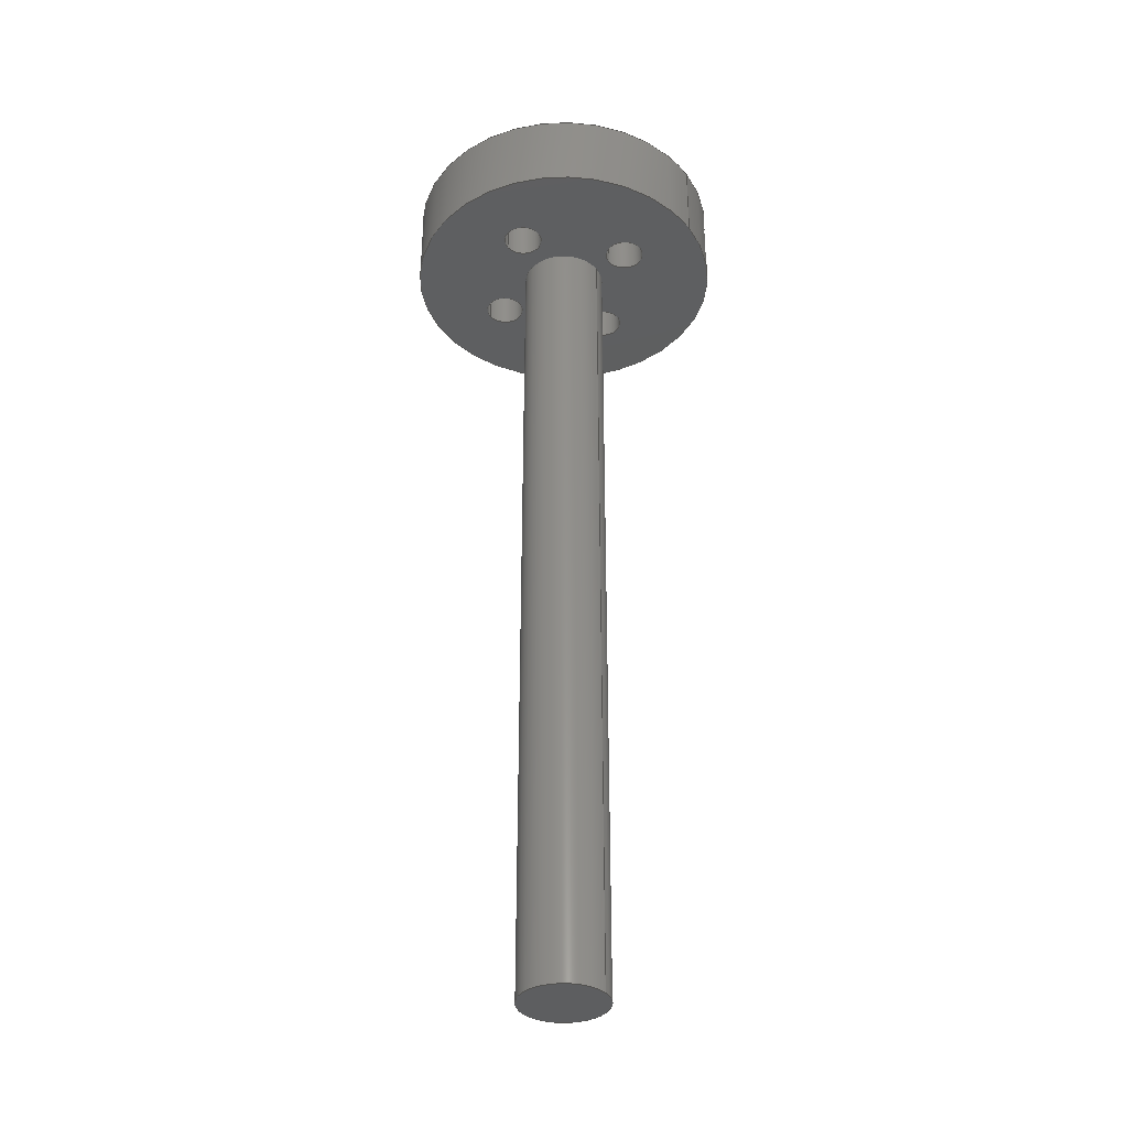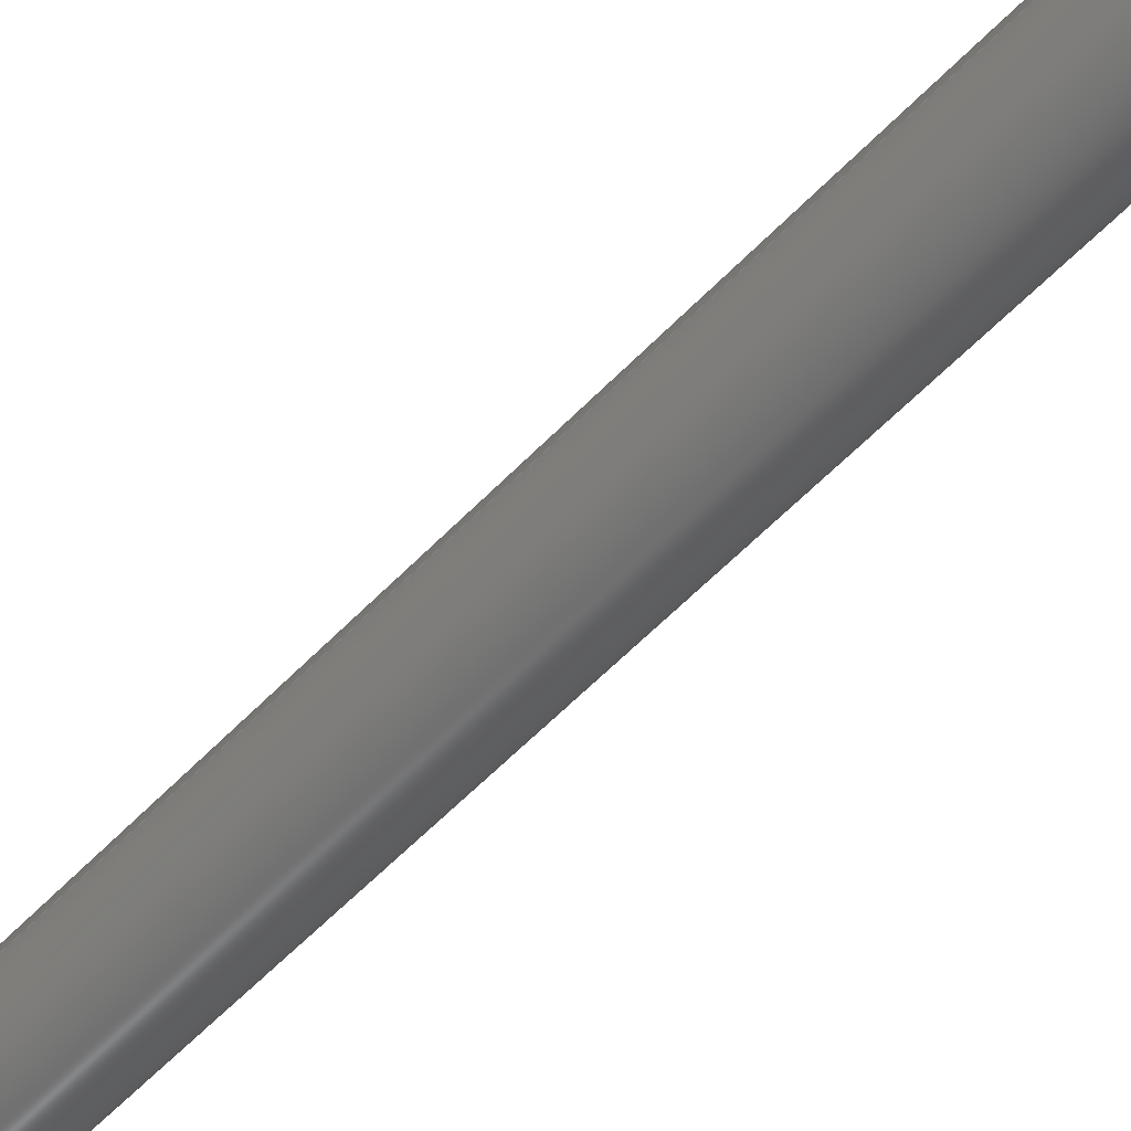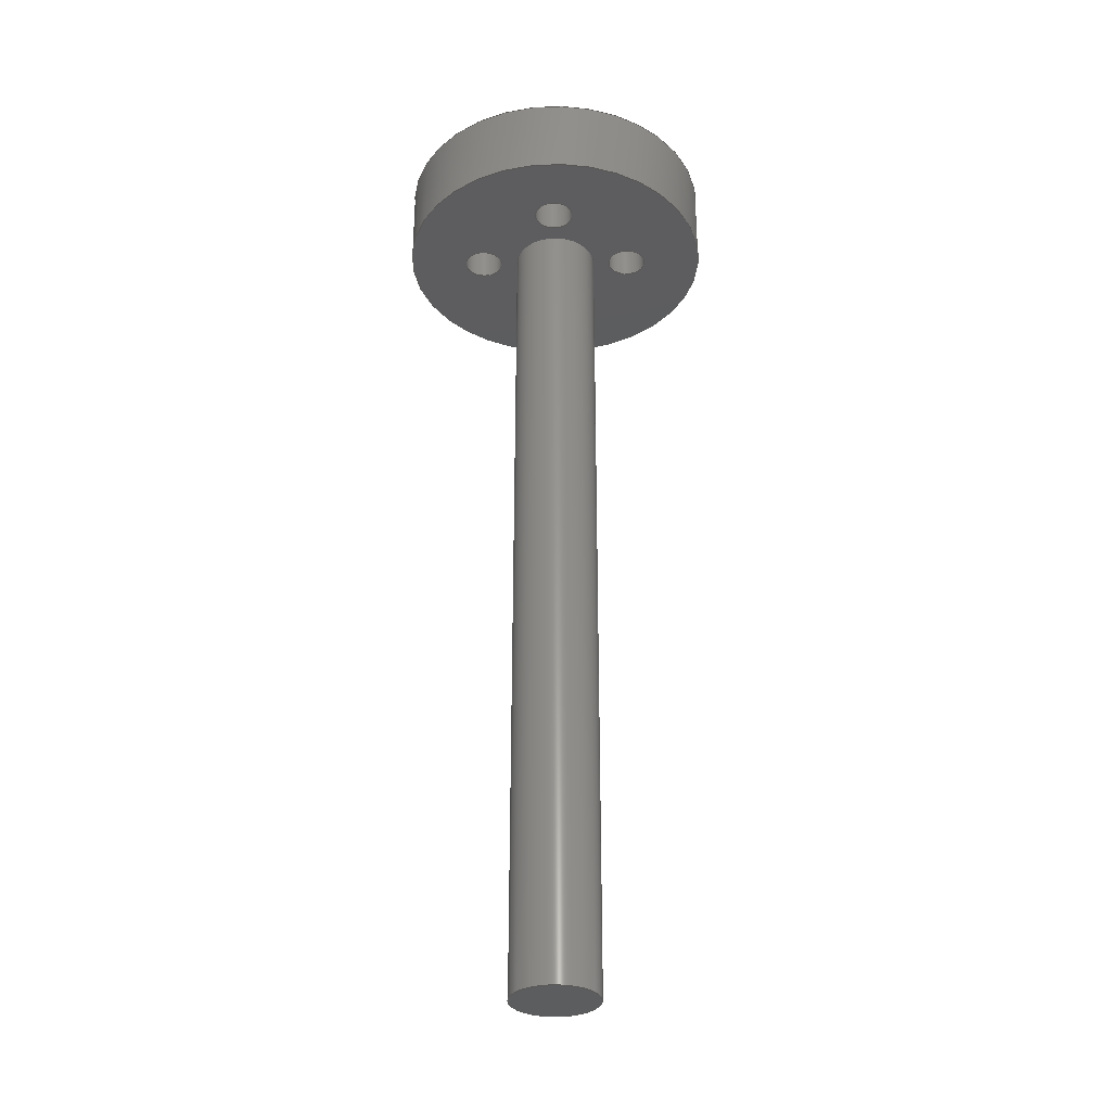
<metadata>
{"format":"iges","ext":"iges","renderer":"f3d","projection":"perspective","resolution":1024,"background":"white","views":[{"elev":-35.5,"azim":-147.9,"up":"+Z"},{"elev":-59.0,"azim":-43.4,"up":"+Y"},{"elev":-31.7,"azim":179.5,"up":"+Z"}]}
</metadata>
<code>

,,15HFusionComponent,13H2 ΦΟΡΕΣ ,7Hunknown,7Hunknown,32,38,7,99,15,G
,1,2,2HMM,1,0.08,15H2.025e+07,0.01,1e+04,7Hunknown,7Hunknown,11,
0,;
     186       1                                                00000000
     186            -123       1       0                               0
     514       2                                                00010000
     514                       1       1                               0
     510       3                                                00010000
     510            -123       1       1                               0
     510       4                                                00010000
     510            -123       1       1                               0
     510       5                                                00010000
     510            -123       1       1                               0
     510       6                                                00010000
     510            -123       1       1                               0
     510       7                                                00010000
     510            -123       1       1                               0
     510       8                                                00010000
     510            -123       1       1                               0
     510       9                                                00010000
     510            -123       1       1                               0
     510      10                                                00010000
     510            -123       1       1                               0
     510      11                                                00010000
     510            -123       1       1                               0
     508      12                                                00010000
     508                       1       1                               0
     508      13                                                00010000
     508                       1       1                               0
     508      14                                                00010000
     508                       1       1                               0
     508      15                                                00010000
     508                       1       1                               0
     508      16                                                00010000
     508                       1       1                               0
     508      17                                                00010000
     508                       1       1                               0
     508      18                                                00010000
     508                       1       1                               0
     508      19                                                00010000
     508                       1       1                               0
     508      20                                                00010000
     508                       1       1                               0
     508      21                                                00010000
     508                       1       1                               0
     508      22                                                00010000
     508                       1       1                               0
     508      23                                                00010000
     508                       1       1                               0
     508      24                                                00010000
     508                       1       1                               0
     508      25                                                00010000
     508                       1       1                               0
     508      26                                                00010000
     508                       1       1                               0
     508      27                                                00010000
     508                       1       1                               0
     508      28                                                00010000
     508                       1       1                               0
     508      29                                                00010000
     508                       2       1                               0
     126      31                                                00010000
     126       0              16       0                               0
     126      47                                                00010000
     126       0              16       0                               0
     126      63                                                00010000
     126       0              16       0                               0
     126      79                                                00010000
     126       0              16       0                               0
     126      95                                                00010000
     126       0              16       0                               0
     126     111                                                00010000
     126       0              10       0                               0
     126     121                                                00010000
     126       0              10       0                               0
     126     131                                                00010000
     126       0              10       0                               0
     126     141                                                00010000
     126       0              10       0                               0
     126     151                                                00010000
     126       0               5       0                               0
     126     156                                                00010000
     126       0              16       0                               0
     126     172                                                00010000
     126       0               5       0                               0
     126     177                                                00010000
     126       0              16       0                               0
     126     193                                                00010000
     126       0               5       0                               0
     126     198                                                00010000
     126       0              16       0                               0
     126     214                                                00010000
     126       0               5       0                               0
     126     219                                                00010000
     126       0              16       0                               0
     126     235                                                00010000
     126       0               5       0                               0
     126     240                                                00010000
     126       0              15       0                               0
     126     255                                                00010000
     126       0               5       0                               0
     128     260                                                00010000
     128       0    -123       9       0                               0
     128     269                                                00010000
     128       0    -123       9       0                               0
     128     278                                                00010000
     128       0    -123      27       0                               0
     128     305                                                00010000
     128       0    -123      27       0                               0
     128     332                                                00010000
     128       0    -123      27       0                               0
     128     359                                                00010000
     128       0    -123      27       0                               0
     128     386                                                00010000
     128       0    -123      28       0                               0
     128     414                                                00010000
     128       0    -123       9       0                               0
     128     423                                                00010000
     128       0    -123      27       0                               0
     502     450                                                00010000
     502                      14       1                               0
     504     464                                                00010001
     504                       6       1                               0
     406     470                                                00000000
     406                       1      15                               0
     314     471                                                00000200
     314                       2       0                               0
     314     473                                                00000200
     314                       2       0                               0
186,3,1,0,0,1,121;                                                     1
514,9,5,1,7,1,9,1,11,1,13,1,15,1,17,1,19,1,21,1;                       3
510,99,6,1,23,25,27,29,31,33;                                          5
510,101,1,1,35;                                                        7
510,103,1,1,37;                                                        9
510,105,1,1,39;                                                       11
510,107,1,1,41;                                                       13
510,109,1,1,43;                                                       15
510,111,1,1,45;                                                       17
510,113,5,1,47,49,51,53,55;                                           19
510,115,1,1,57;                                                       21
508,1,0,119,1,0,0;                                                    23
508,1,0,119,2,0,0;                                                    25
508,1,0,119,3,0,0;                                                    27
508,1,0,119,4,0,0;                                                    29
508,1,0,119,5,0,0;                                                    31
508,2,0,119,6,0,0,0,119,7,0,0;                                        33
508,2,0,119,8,1,0,0,119,9,1,0;                                        35
508,4,0,119,2,1,0,0,119,10,1,0,0,119,11,0,0,0,119,10,0,0;             37
508,4,0,119,3,1,0,0,119,12,1,0,0,119,13,0,0,0,119,12,0,0;             39
508,4,0,119,4,1,0,0,119,14,1,0,0,119,15,0,0,0,119,14,0,0;             41
508,4,0,119,5,1,0,0,119,16,1,0,0,119,17,0,0,0,119,16,0,0;             43
508,4,0,119,1,1,0,0,119,18,1,0,0,119,19,0,0,0,119,18,0,0;             45
508,1,0,119,19,1,0;                                                   47
508,1,0,119,11,1,0;                                                   49
508,1,0,119,13,1,0;                                                   51
508,1,0,119,15,1,0;                                                   53
508,1,0,119,17,1,0;                                                   55
508,6,0,119,8,0,0,0,119,9,0,0,0,119,20,1,0,0,119,7,1,0,0,119,6,       57
1,0,0,119,20,0,0;                                                     57
126,8,2,0,1,0,0,-3.142,-3.142,                  59
-3.142,-1.571,-1.571,                  59
-1.332D-15,-1.332D-15,1.571,          59
1.571,3.142,3.142,                    59
3.142,1,0.7071,1,0.7071,1,         59
0.7071,1,0.7071,1,-347.4,           59
175,-42.45,-347.4,                 59
165,-42.45,-337.4,                 59
165,-42.45,-327.4,                 59
165,-42.45,-327.4,                 59
175,-42.45,-327.4,                 59
185,-42.45,-337.4,                 59
185,-42.45,-347.4,                 59
185,-42.45,-347.4,                 59
175,-42.45,-3.142,                 59
3.142,0,0,0;                                            59
126,8,2,0,1,0,0,-3.142,-3.142,                    61
-3.142,-1.571,-1.571,                   61
-5.773D-15,-5.773D-15,1.571,         61
1.571,3.142,3.142,                   61
3.142,1,0.7071,1,0.7071,1,        61
0.7071,1,0.7071,1,-341.2,           61
175.1,-42.45,-341.2,                  61
173.9,-42.45,-342.4,                  61
173.9,-42.45,-343.7,                  61
173.9,-42.45,-343.7,                  61
175.1,-42.45,-343.7,                  61
176.4,-42.45,-342.4,                  61
176.4,-42.45,-341.2,                  61
176.4,-42.45,-341.2,                  61
175.1,-42.45,-3.142,                  61
3.142,0,0,0;                                            61
126,8,2,0,1,0,0,-3.142,-3.142,                    63
-3.142,-1.571,-1.571,                   63
-5.773D-15,-5.773D-15,1.571,         63
1.571,3.142,3.142,                   63
3.142,1,0.7071,1,0.7071,1,        63
0.7071,1,0.7071,1,-336,          63
180,-42.45,-336,                 63
178.7,-42.45,-337.3,                 63
178.7,-42.45,-338.5,                 63
178.7,-42.45,-338.5,                 63
180,-42.45,-338.5,                 63
181.2,-42.45,-337.3,                 63
181.2,-42.45,-336,                 63
181.2,-42.45,-336,                 63
180,-42.45,-3.142,                  63
3.142,0,0,0;                                            63
126,8,2,0,1,0,0,-3.142,-3.142,                  65
-3.142,-1.571,-1.571,                65
2.265D-14,2.265D-14,1.571,           65
1.571,3.142,3.142,                   65
3.142,1,0.7071,1,0.7071,1,        65
0.7071,1,0.7071,1,-336.3,          65
170,-42.45,-336.3,                 65
168.7,-42.45,-337.6,                 65
168.7,-42.45,-338.8,                 65
168.7,-42.45,-338.8,                 65
170,-42.45,-338.8,                 65
171.2,-42.45,-337.6,                 65
171.2,-42.45,-336.3,                 65
171.2,-42.45,-336.3,                 65
170,-42.45,-3.142,                 65
3.142,0,0,0;                                            65
126,8,2,0,1,0,0,-3.142,-3.142,                  67
-3.142,-1.571,-1.571,                67
2.265D-14,2.265D-14,1.571,           67
1.571,3.142,3.142,                   67
3.142,1,0.7071,1,0.7071,1,        67
0.7071,1,0.7071,1,-331.2,          67
174.8,-42.45,-331.2,                 67
173.6,-42.45,-332.4,                 67
173.6,-42.45,-333.7,                 67
173.6,-42.45,-333.7,                 67
174.8,-42.45,-333.7,                 67
176.1,-42.45,-332.4,                 67
176.1,-42.45,-331.2,                 67
176.1,-42.45,-331.2,                 67
174.8,-42.45,-3.142,                 67
3.142,0,0,0;                                            67
126,4,2,0,0,0,0,-6.903,-6.903,                  69
-6.903,-5.332,-5.332,                69
-3.762,-3.762,-3.762,1,             69
0.7071,1,0.7071,1,-334.8,          69
175,-42.45,-334.8,                 69
172.3,-42.45,-337.4,                 69
172.3,-42.45,-340.1,                 69
172.3,-42.45,-340.1,                 69
175,-42.45,-6.903,                 69
-3.762,0,0,0;                                           69
126,4,2,0,0,0,0,-3.762,-3.762,                  71
-3.762,-2.191,-2.191,                71
-0.6201,-0.6201,-0.6201,1,          71
0.7071,1,0.7071,1,-340.1,          71
175,-42.45,-340.1,                 71
177.6,-42.45,-337.4,                 71
177.6,-42.45,-334.8,                 71
177.6,-42.45,-334.8,                 71
175,-42.45,-3.762,                 71
-0.6201,0,0,0;                                          71
126,4,2,0,0,0,0,0.6201,0.6201,                  73
0.6201,2.191,2.191,                  73
3.762,3.762,3.762,1,                73
0.7071,1,0.7071,1,-334.8,          73
175,-95.85,-334.8,                 73
172.3,-95.85,-337.4,                 73
172.3,-95.85,-340.1,                 73
172.3,-95.85,-340.1,                 73
175,-95.85,0.6201,                 73
3.762,0,0,0;                                            73
126,4,2,0,0,0,0,3.762,3.762,                    75
3.762,5.332,5.332,                   75
6.903,6.903,6.903,1,                75
0.7071,1,0.7071,1,-340.1,          75
175,-95.85,-340.1,                 75
177.6,-95.85,-337.4,                 75
177.6,-95.85,-334.8,                 75
177.6,-95.85,-334.8,                 75
175,-95.85,3.762,                  75
6.903,0,0,0;                                            75
126,1,1,0,0,1,0,1.6,1.6,                    77
5.76,5.76,1,1,-341.2,             77
175.1,-42.45,-341.2,                  77
175.1,-37.25,1.6,                  77
5.76,0,0,0;                                            77
126,8,2,0,1,0,0,-3.142,-3.142,                    79
-3.142,-1.571,-1.571,                   79
-5.773D-15,-5.773D-15,1.571,         79
1.571,3.142,3.142,                   79
3.142,1,0.7071,1,0.7071,1,        79
0.7071,1,0.7071,1,-341.2,           79
175.1,-37.25,-341.2,                  79
173.9,-37.25,-342.4,                  79
173.9,-37.25,-343.7,                  79
173.9,-37.25,-343.7,                  79
175.1,-37.25,-343.7,                  79
176.4,-37.25,-342.4,                  79
176.4,-37.25,-341.2,                  79
176.4,-37.25,-341.2,                  79
175.1,-37.25,-3.142,                  79
3.142,0,0,0;                                            79
126,1,1,0,0,1,0,1.6,1.6,                    81
5.76,5.76,1,1,-336,            81
180,-42.45,-336,                 81
180,-37.25,1.6,                  81
5.76,0,0,0;                                            81
126,8,2,0,1,0,0,-3.142,-3.142,                    83
-3.142,-1.571,-1.571,                   83
-5.773D-15,-5.773D-15,1.571,         83
1.571,3.142,3.142,                   83
3.142,1,0.7071,1,0.7071,1,        83
0.7071,1,0.7071,1,-336,          83
180,-37.25,-336,                 83
178.7,-37.25,-337.3,                 83
178.7,-37.25,-338.5,                 83
178.7,-37.25,-338.5,                 83
180,-37.25,-338.5,                 83
181.2,-37.25,-337.3,                 83
181.2,-37.25,-336,                 83
181.2,-37.25,-336,                 83
180,-37.25,-3.142,                  83
3.142,0,0,0;                                            83
126,1,1,0,0,1,0,1.6,1.6,                      85
5.76,5.76,1,1,-336.3,            85
170,-42.45,-336.3,                 85
170,-37.25,1.6,                   85
5.76,0,0,0;                                            85
126,8,2,0,1,0,0,-3.142,-3.142,                    87
-3.142,-1.571,-1.571,                   87
-5.773D-15,-5.773D-15,1.571,         87
1.571,3.142,3.142,                   87
3.142,1,0.7071,1,0.7071,1,        87
0.7071,1,0.7071,1,-336.3,          87
170,-37.25,-336.3,                 87
168.7,-37.25,-337.6,                 87
168.7,-37.25,-338.8,                 87
168.7,-37.25,-338.8,                 87
170,-37.25,-338.8,                 87
171.2,-37.25,-337.6,                 87
171.2,-37.25,-336.3,                 87
171.2,-37.25,-336.3,                 87
170,-37.25,-3.142,                  87
3.142,0,0,0;                                            87
126,1,1,0,0,1,0,1.6,1.6,                      89
5.76,5.76,1,1,-331.2,            89
174.8,-42.45,-331.2,                 89
174.8,-37.25,1.6,                   89
5.76,0,0,0;                                            89
126,8,2,0,1,0,0,-3.142,-3.142,                    91
-3.142,-1.571,-1.571,                   91
-5.773D-15,-5.773D-15,1.571,         91
1.571,3.142,3.142,                   91
3.142,1,0.7071,1,0.7071,1,        91
0.7071,1,0.7071,1,-331.2,          91
174.8,-37.25,-331.2,                 91
173.6,-37.25,-332.4,                 91
173.6,-37.25,-333.7,                 91
173.6,-37.25,-333.7,                 91
174.8,-37.25,-333.7,                 91
176.1,-37.25,-332.4,                 91
176.1,-37.25,-331.2,                 91
176.1,-37.25,-331.2,                 91
174.8,-37.25,-3.142,                  91
3.142,0,0,0;                                            91
126,1,1,0,0,1,0,-0.52,-0.52,                93
1.535D-15,1.535D-15,1,1,                      93
-347.4,175,-42.45,                 93
-347.4,175,-37.25,                 93
-0.52,1.535D-15,0,0,0;                     93
126,8,2,0,1,0,0,-3.142,-3.142,                  95
-3.142,-1.571,-1.571,0,0,            95
1.571,1.571,3.142,                     95
3.142,3.142,1,0.7071,1,             95
0.7071,1,0.7071,1,0.7071,1,          95
-347.4,175,-37.25,                 95
-347.4,165,-37.25,                 95
-337.4,165,-37.25,                 95
-327.4,165,-37.25,                 95
-327.4,175,-37.25,                 95
-327.4,185,-37.25,                 95
-337.4,185,-37.25,                 95
-347.4,185,-37.25,                 95
-347.4,175,-37.25,                 95
-3.142,3.142,0,0,0;                          95
126,1,1,0,0,1,0,-13.26,-13.26,                  97
6.855,6.855,1,1,-340.1,            97
175,-95.85,-340.1,                 97
175,-42.45,-13.26,                 97
6.855,0,0,0;                                            97
128,1,1,1,1,0,0,1,0,0,-0.5566,-0.5566,          99
0.5566,0.5566,-0.05556,              99
-0.05556,1.058,1.058,1,1,1,       99
1,-347.4,185,-42.45,              99
-327.4,185,-42.45,                 99
-347.4,165,-42.45,                 99
-327.4,165,-42.45,                 99
-0.5566,0.5566,-0.05556,             99
1.058;                                                     99
128,1,1,1,1,0,0,1,0,0,-0.1485,-0.1485,         101
0.1485,0.1485,-0.297,              101
-0.297,4.304D-15,4.304D-15,1,     101
1,1,1,-340.1,177.7,-95.85,       101
-334.7,177.7,-95.85,                101
-340.1,172.3,-95.85,                101
-334.7,172.3,-95.85,                101
-0.1485,0.1485,-0.297,             101
4.304D-15;                                                101
128,1,8,1,2,0,1,0,0,1,1.6,1.6,             103
5.76,5.76,-3.142,                 103
-3.142,-3.142,-1.571,                103
-1.571,0,0,1.571,1.571,              103
3.142,3.142,3.142,1,1,            103
0.7071,0.7071,1,1,0.7071,         103
0.7071,1,1,0.7071,0.7071,1,      103
1,0.7071,0.7071,1,1,-341.2,       103
175.1,-42.45,-341.2,                 103
175.1,-37.25,-341.2,                 103
176.4,-42.45,-341.2,                 103
176.4,-37.25,-342.4,                 103
176.4,-42.45,-342.4,                 103
176.4,-37.25,-343.7,                 103
176.4,-42.45,-343.7,                 103
176.4,-37.25,-343.7,                 103
175.1,-42.45,-343.7,                 103
175.1,-37.25,-343.7,                 103
173.9,-42.45,-343.7,                 103
173.9,-37.25,-342.4,                 103
173.9,-42.45,-342.4,                 103
173.9,-37.25,-341.2,                 103
173.9,-42.45,-341.2,                 103
173.9,-37.25,-341.2,                 103
175.1,-42.45,-341.2,                 103
175.1,-37.25,1.6,                 103
5.76,-3.142,3.142;                 103
128,1,8,1,2,0,1,0,0,1,1.6,1.6,             105
5.76,5.76,-3.142,                 105
-3.142,-3.142,-1.571,                105
-1.571,0,0,1.571,1.571,              105
3.142,3.142,3.142,1,1,            105
0.7071,0.7071,1,1,0.7071,         105
0.7071,1,1,0.7071,0.7071,1,      105
1,0.7071,0.7071,1,1,-336,      105
180,-42.45,-336,                105
180,-37.25,-336,                105
181.2,-42.45,-336,                105
181.2,-37.25,-337.3,                105
181.2,-42.45,-337.3,                105
181.2,-37.25,-338.5,                105
181.2,-42.45,-338.5,                105
181.2,-37.25,-338.5,                105
180,-42.45,-338.5,                105
180,-37.25,-338.5,                105
178.7,-42.45,-338.5,                105
178.7,-37.25,-337.3,                105
178.7,-42.45,-337.3,                105
178.7,-37.25,-336,                105
178.7,-42.45,-336,                105
178.7,-37.25,-336,                105
180,-42.45,-336,                105
180,-37.25,1.6,                 105
5.76,-3.142,3.142;                 105
128,1,8,1,2,0,1,0,0,1,1.6,1.6,               107
5.76,5.76,-3.142,                 107
-3.142,-3.142,-1.571,                107
-1.571,0,0,1.571,1.571,              107
3.142,3.142,3.142,1,1,            107
0.7071,0.7071,1,1,0.7071,         107
0.7071,1,1,0.7071,0.7071,1,      107
1,0.7071,0.7071,1,1,-336.3,      107
170,-42.45,-336.3,                107
170,-37.25,-336.3,                107
171.2,-42.45,-336.3,                107
171.2,-37.25,-337.6,                107
171.2,-42.45,-337.6,                107
171.2,-37.25,-338.8,                107
171.2,-42.45,-338.8,                107
171.2,-37.25,-338.8,                107
170,-42.45,-338.8,                107
170,-37.25,-338.8,                107
168.7,-42.45,-338.8,                107
168.7,-37.25,-337.6,                107
168.7,-42.45,-337.6,                107
168.7,-37.25,-336.3,                107
168.7,-42.45,-336.3,                107
168.7,-37.25,-336.3,                107
170,-42.45,-336.3,                107
170,-37.25,1.6,                  107
5.76,-3.142,3.142;                 107
128,1,8,1,2,0,1,0,0,1,1.6,1.6,               109
5.76,5.76,-3.142,                 109
-3.142,-3.142,-1.571,                109
-1.571,0,0,1.571,1.571,              109
3.142,3.142,3.142,1,1,            109
0.7071,0.7071,1,1,0.7071,         109
0.7071,1,1,0.7071,0.7071,1,      109
1,0.7071,0.7071,1,1,-331.2,      109
174.8,-42.45,-331.2,                109
174.8,-37.25,-331.2,                109
176.1,-42.45,-331.2,                109
176.1,-37.25,-332.4,                109
176.1,-42.45,-332.4,                109
176.1,-37.25,-333.7,                109
176.1,-42.45,-333.7,                109
176.1,-37.25,-333.7,                109
174.8,-42.45,-333.7,                109
174.8,-37.25,-333.7,                109
173.6,-42.45,-333.7,                109
173.6,-37.25,-332.4,                109
173.6,-42.45,-332.4,                109
173.6,-37.25,-331.2,                109
173.6,-42.45,-331.2,                109
173.6,-37.25,-331.2,                109
174.8,-42.45,-331.2,                109
174.8,-37.25,1.6,                  109
5.76,-3.142,3.142;                 109
128,1,8,1,2,0,1,0,0,1,-1.535D-15,                         111
-1.535D-15,0.52,0.52,           111
-3.142,-3.142,-3.142,               111
-1.571,-1.571,0,0,1.571,             111
1.571,3.142,3.142,                   111
3.142,1,1,0.7071,0.7071,1,       111
1,0.7071,0.7071,1,1,0.7071,      111
0.7071,1,1,0.7071,0.7071,1,      111
1,-347.4,175,-42.45,             111
-347.4,175,-37.25,                111
-347.4,185,-42.45,                111
-347.4,185,-37.25,                111
-337.4,185,-42.45,                111
-337.4,185,-37.25,                111
-327.4,185,-42.45,                111
-327.4,185,-37.25,                111
-327.4,175,-42.45,                111
-327.4,175,-37.25,                111
-327.4,165,-42.45,                111
-327.4,165,-37.25,                111
-337.4,165,-42.45,                111
-337.4,165,-37.25,                111
-347.4,165,-42.45,                111
-347.4,165,-37.25,                111
-347.4,175,-42.45,                111
-347.4,175,-37.25,                111
-1.535D-15,0.52,-3.142,           111
3.142;                                                    111
128,1,1,1,1,0,0,1,0,0,-0.6677,-0.6677,         113
0.6677,0.6677,-0.6677,              113
-0.6677,0.6677,0.6677,1,1,1,     113
1,-327.4,185,-37.25,             113
-347.4,185,-37.25,                113
-327.4,165,-37.25,                113
-347.4,165,-37.25,                113
-0.6677,0.6677,-0.6677,             113
0.6677;                                                   113
128,1,8,1,2,0,1,0,0,1,-6.855,-6.855,           115
13.26,13.26,-3.142,                 115
-3.142,-3.142,-1.571,                115
-1.571,0,0,1.571,1.571,              115
3.142,3.142,3.142,1,1,            115
0.7071,0.7071,1,1,0.7071,         115
0.7071,1,1,0.7071,0.7071,1,      115
1,0.7071,0.7071,1,1,-340.1,      115
175,-95.85,-340.1,                115
175,-42.45,-340.1,                115
177.6,-95.85,-340.1,                115
177.6,-42.45,-337.4,                115
177.6,-95.85,-337.4,                115
177.6,-42.45,-334.8,                115
177.6,-95.85,-334.8,                115
177.6,-42.45,-334.8,                115
175,-95.85,-334.8,                115
175,-42.45,-334.8,                115
172.3,-95.85,-334.8,                115
172.3,-42.45,-337.4,                115
172.3,-95.85,-337.4,                115
172.3,-42.45,-340.1,                115
172.3,-95.85,-340.1,                115
172.3,-42.45,-340.1,                115
175,-95.85,-340.1,                115
175,-42.45,-6.855,                115
13.26,-3.142,3.142;                 115
502,14,-347.4,175,-42.45,         117
-341.2,175.1,-42.45,                 117
-336,180,-42.45,                117
-336.3,170,-42.45,                117
-331.2,174.8,-42.45,                117
-334.8,175,-42.45,                117
-340.1,175,-42.45,                117
-334.8,175,-95.85,                117
-340.1,175,-95.85,                117
-341.2,175.1,-37.25,                 117
-336,180,-37.25,                117
-336.3,170,-37.25,                117
-331.2,174.8,-37.25,                117
-347.4,175,-37.25;                117
504,20,59,117,1,117,1,61,117,2,117,2,63,117,3,117,3,65,117,4,        119
117,4,67,117,5,117,5,69,117,6,117,7,71,117,7,117,6,73,117,8,117,     119
9,75,117,9,117,8,77,117,2,117,10,79,117,10,117,10,81,117,3,117,      119
11,83,117,11,117,11,85,117,4,117,12,87,117,12,117,12,89,117,5,       119
117,13,91,117,13,117,13,93,117,1,117,14,95,117,14,117,14,97,117,     119
9,117,7;                                                             119
406,1,5HBody1;                                                       121
314,96.47,96.47,95.29,19HOpaque     123
(246,246,243);                                                       123
314,62.75,62.75,62.75,13HSteel      125
- Satin;                                                             125
S      1G      3D    126P    474
</code>
